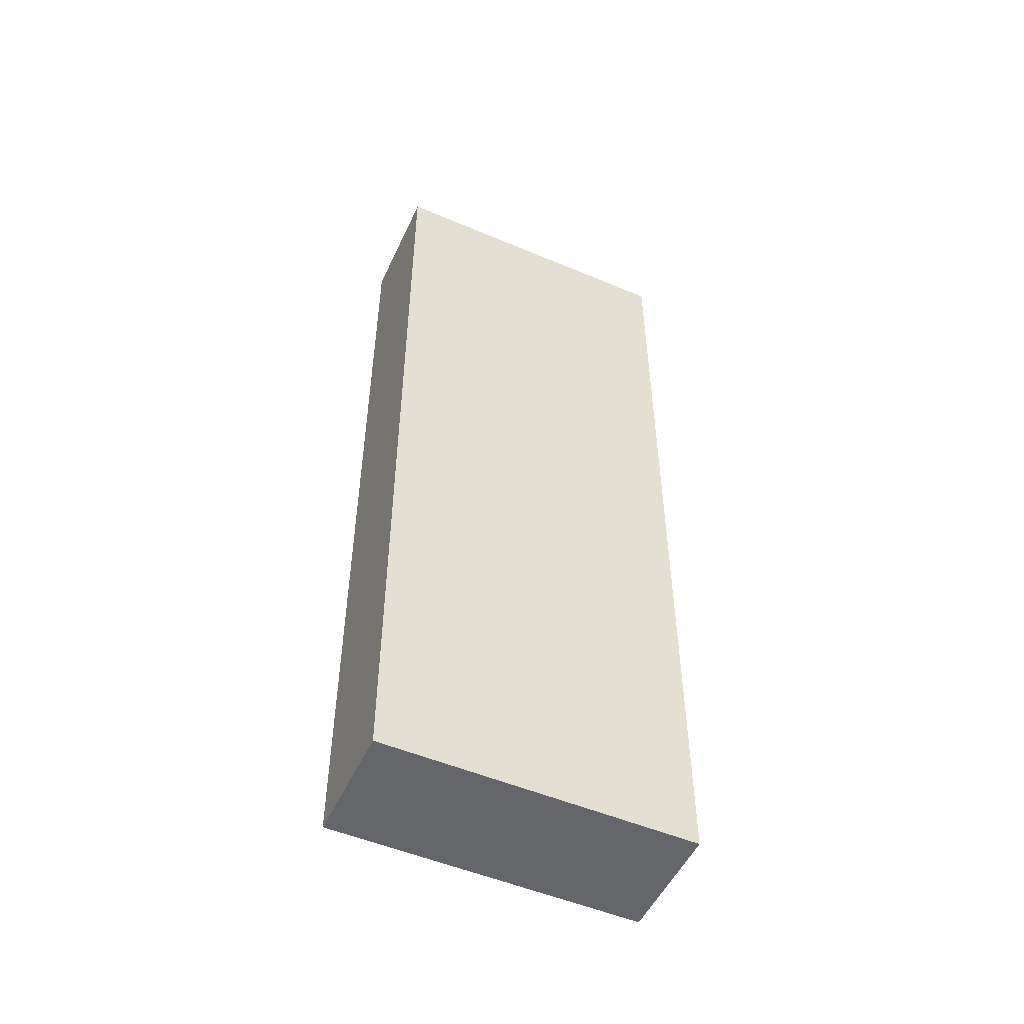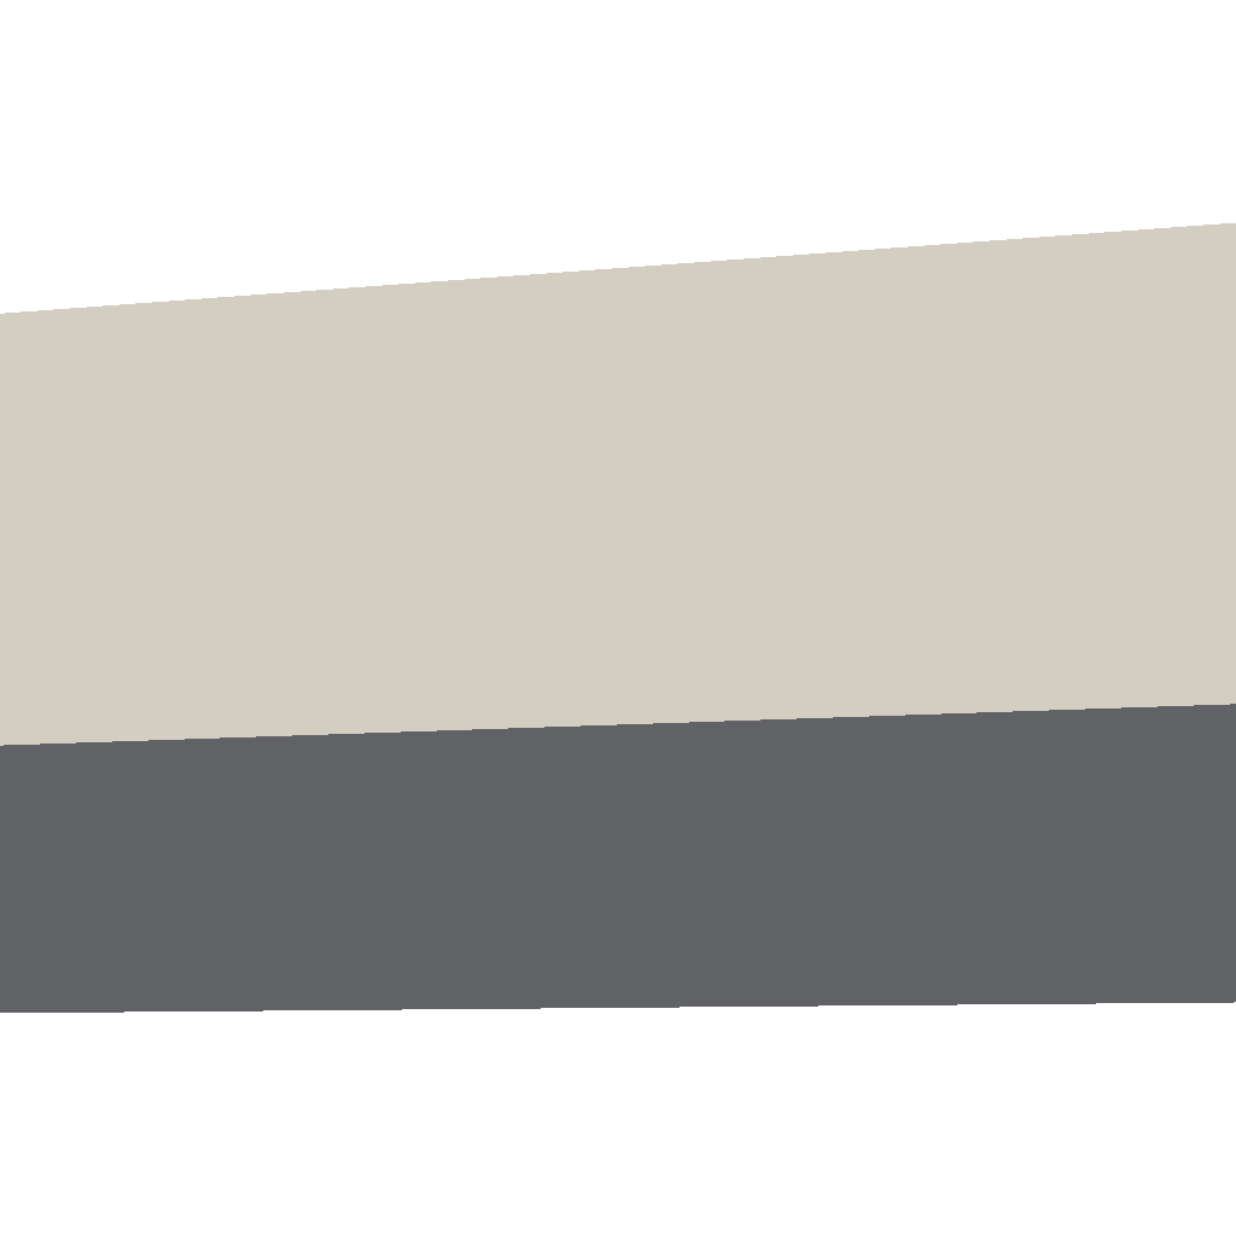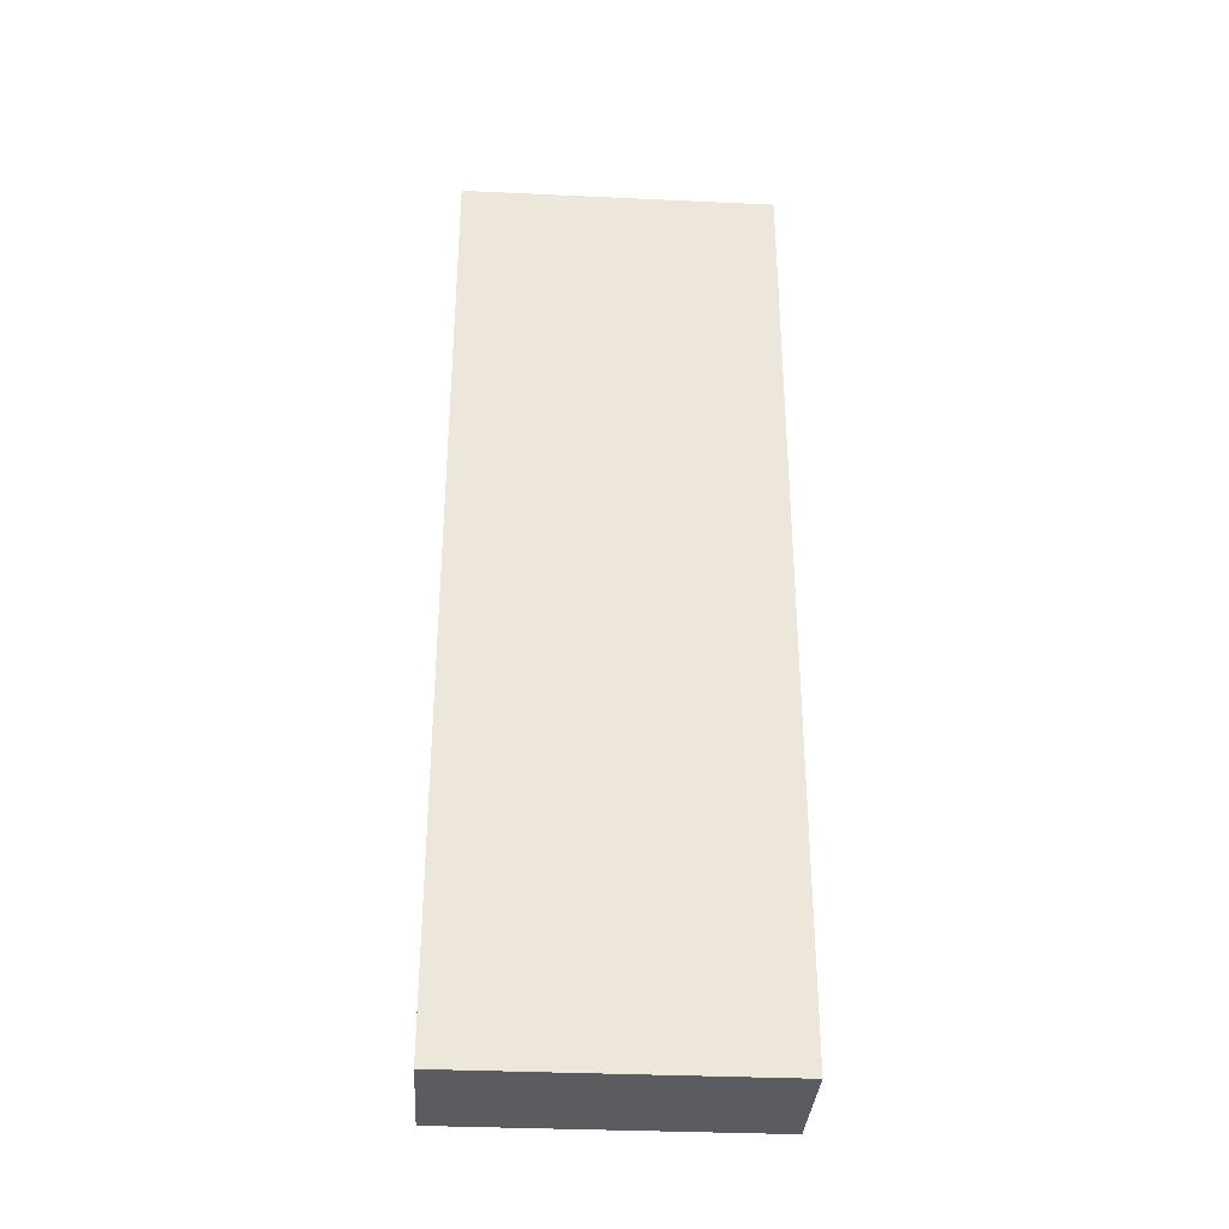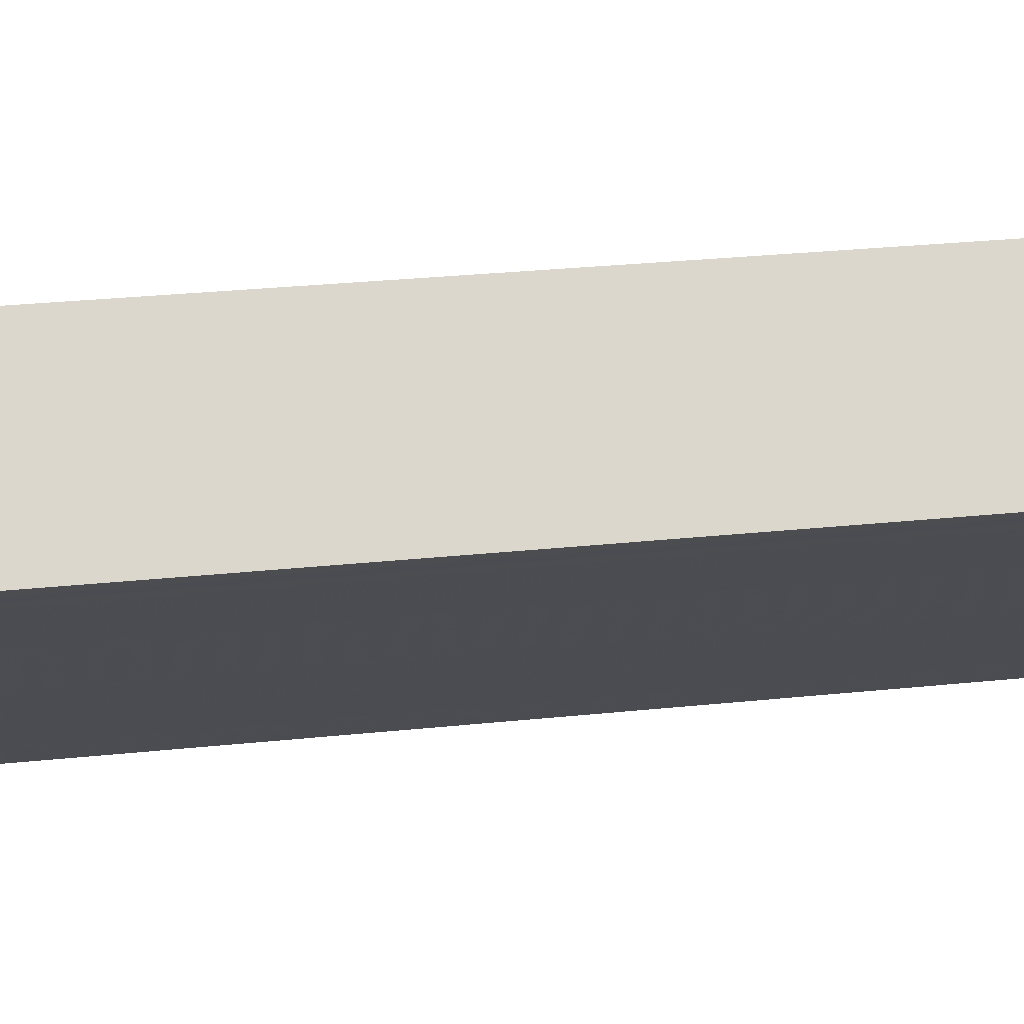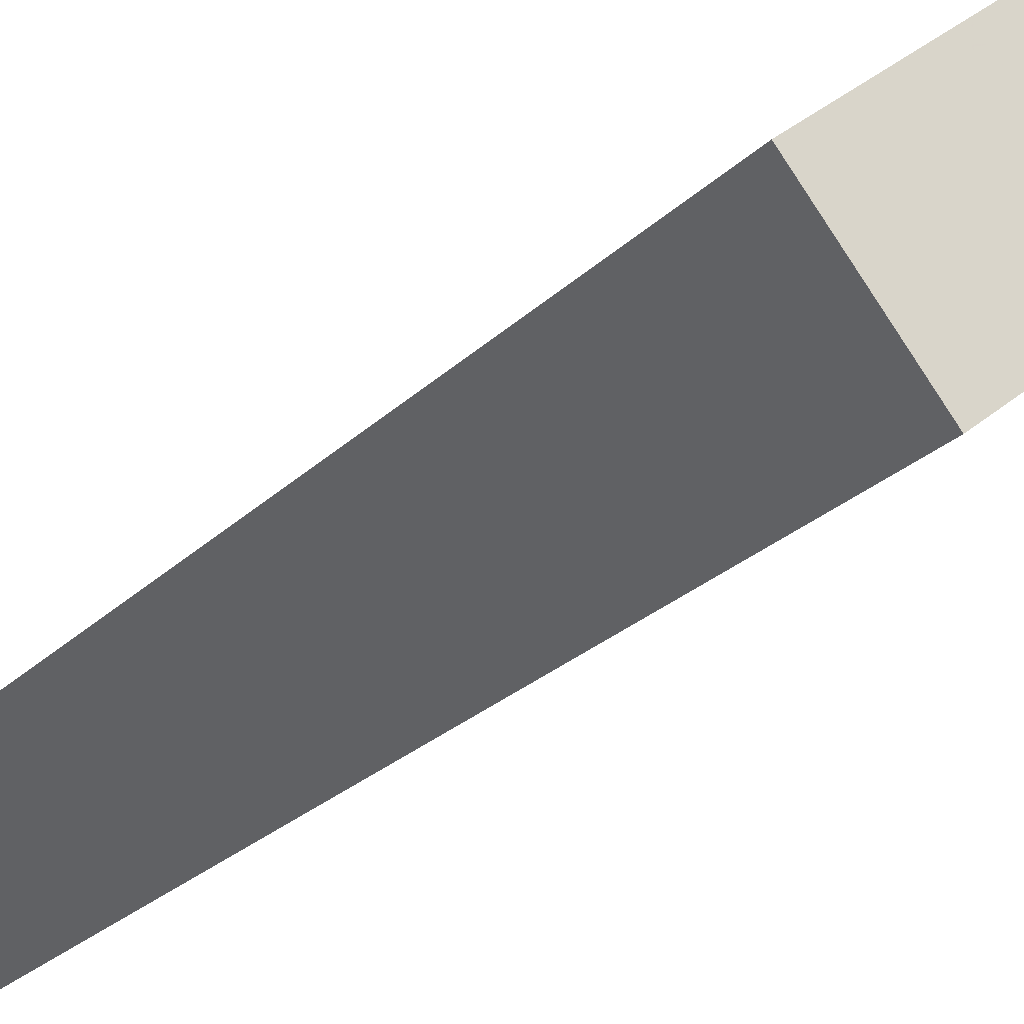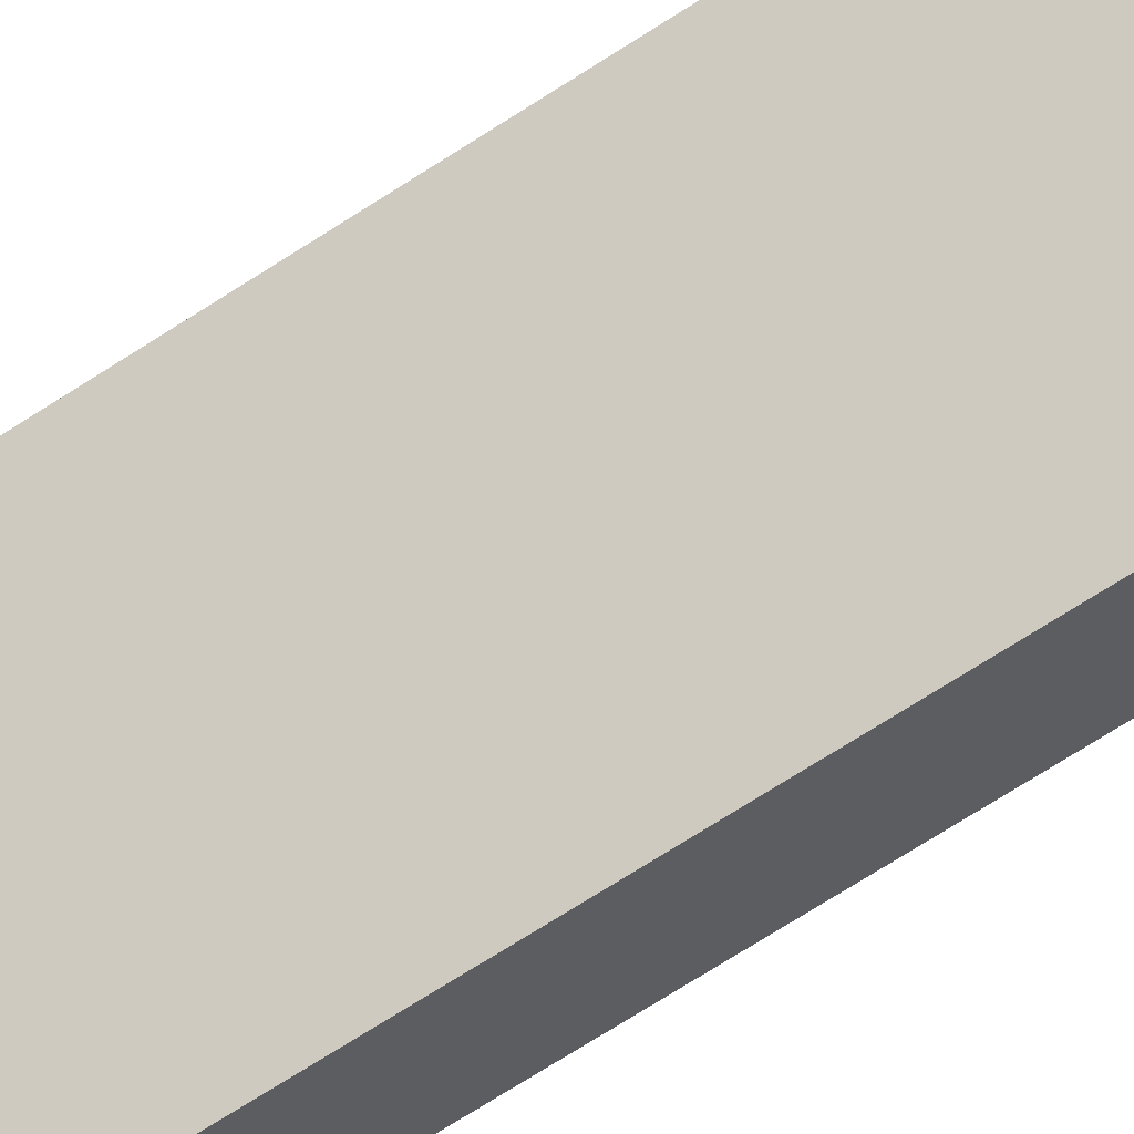
<metadata>
{"format":"obj","ext":"obj","renderer":"f3d","projection":"perspective","resolution":1024,"background":"white","views":[{"elev":-51.7,"azim":116.6,"up":"+Y"},{"elev":-5.2,"azim":-64.7,"up":"+Z"},{"elev":-33.9,"azim":-42.4,"up":"+Y"},{"elev":23.1,"azim":79.1,"up":"+Z"},{"elev":-21.2,"azim":-29.3,"up":"+Z"},{"elev":-77.1,"azim":122.0,"up":"+Z"}]}
</metadata>
<code>
v 30 -262.5 165.5
v 16.58 -262.5 182.1
v 8.863 -262.5 175.9
v 1.135 -262.5 169.7
v -1.736 -262.5 167.4
v -7.111 -262.5 163.1
v -9.646 -262.5 161.1
v -35.98 -262.5 139.9
v -44.71 -262.5 132.9
v -50.34 -262.5 128.3
v -46.51 -262.5 123.6
v -35.16 -262.5 109.5
v -29.91 -262.5 102.9
v -22.06 -262.5 109.3
v -12.38 -262.5 117
v -0.211 -262.5 126.8
v 17.52 -262.5 141.1
v 28.55 -262.5 150
v 31.04 -262.5 152
v 32.86 -262.5 153.4
v 34.31 -262.5 154.6
v 35.04 -262.5 155.2
v 35.73 -262.5 155.7
v 37 -262.5 156.7
v 24.49 -18.28 171.6
v 16.5 -18.28 181.5
v -11.84 -18.28 158.7
v -5.023 -18.28 150.2
v -6.193 -18.28 149.3
v 1.493 -18.28 139.7
v -5.87 -18.28 133.8
v -13.55 -18.28 143.4
v -12.33 -18.28 144.3
v -14.7 -18.28 147.3
v -29.17 -18.28 135.6
v -13.79 -18.28 116.5
v 20.74 -18.28 144.3
v 15.2 -18.28 151.2
v 12.3 -18.28 148.8
v 9.845 -18.28 151.9
v 12.84 -18.28 154.3
v 8.986 -18.28 159.1
v 8.986 -22.66 159.1
v 12.84 -22.66 154.3
v 9.845 -22.66 151.9
v 12.3 -22.66 148.8
v 15.2 -22.66 151.2
v 20.74 -22.66 144.3
v 36.34 -22.66 156.8
v 24.49 -22.66 171.6
v -29.84 -22.66 103.6
v -13.79 -22.66 116.5
v -29.17 -22.66 135.6
v -14.7 -22.66 147.3
v -12.33 -22.66 144.3
v -6.193 -22.66 149.3
v -5.023 -22.66 150.2
v -11.84 -22.66 158.7
v -49.67 -22.66 128.3
v -23.79 -10.23 132.8
v -17.5 -10.23 125
v -12.59 -10.23 128.9
v -18.88 -10.23 136.8
v -23.79 -18.28 132.8
v -17.5 -18.28 125
v -12.59 -18.28 128.9
v -18.88 -18.28 136.8
v -13.55 -9.999 143.4
v -5.87 -9.999 133.8
v 1.493 -9.999 139.7
v -6.193 -9.999 149.3
v -12.33 -9.999 144.3
v -49.67 -8.578 128.3
v -11.84 -8.578 158.7
v 16.5 -8.578 181.5
v 24.49 -8.578 171.6
v 36.34 -8.578 156.8
v 37 -8.578 156.7
v 30 -8.578 165.5
v 16.58 -8.578 182.1
v 8.863 -8.578 175.9
v 1.135 -8.578 169.7
v -1.736 -8.578 167.4
v -7.111 -8.578 163.1
v -9.646 -8.578 161.1
v -35.98 -8.578 139.9
v -44.71 -8.578 132.9
v -50.34 -8.578 128.3
v -46.51 -8.578 123.6
v -35.16 -8.578 109.5
v -29.91 -8.578 102.9
v -22.06 -8.578 109.3
v -12.38 -8.578 117
v -0.211 -8.578 126.8
v 17.52 -8.578 141.1
v 28.55 -8.578 150
v 31.04 -8.578 152
v 32.86 -8.578 153.4
v 34.31 -8.578 154.6
v 35.04 -8.578 155.2
v 35.73 -8.578 155.7
v 20.74 -8.578 144.3
v -13.79 -8.578 116.5
v -29.84 -8.578 103.6
g CityEngineShapeMaterial_784
f 2 1 24 23 22 21 20 19 18 17 16 15 14 13 12 11 10 9 8 7 6 5 4 3
f 26 25 42 41 40 39 38 37 36 35 34 33 32 31 30 29 28 27
f 44 43 50 49 48 47 46 45
f 52 51 59 58 57 56 55 54 53
f 61 60 63 62
f 65 64 67 66
f 69 68 72 71 70
f 74 73 88 87 86 85 84 83 82 81 80 79 78 77 76 75
f 89 88 73 104 103 102 77 78 101 100 99 98 97 96 95 94 93 92 91 90
f 64 67 63 60
f 62 66 67 63
f 61 65 66 62
f 65 64 60 61
f 51 59 73 104
f 59 58 74 73
f 28 57 58 27
f 29 56 57 28
f 72 55 56 71
f 55 54 34 33
f 35 53 54 34
f 36 52 53 35
f 104 51 52 103
f 43 50 25 42
f 77 49 50 76
f 102 48 49 77
f 48 47 38 37
f 39 46 47 38
f 46 45 40 39
f 45 44 41 40
f 44 43 42 41
f 103 36 37 102
f 68 32 33 72
f 69 31 32 68
f 31 30 70 69
f 30 29 71 70
f 27 26 75 74
f 76 25 26 75
f 1 24 78 79
f 24 23 101 78
f 23 22 100 101
f 22 21 99 100
f 21 20 98 99
f 20 19 97 98
f 19 18 96 97
f 18 17 95 96
f 17 16 94 95
f 16 15 93 94
f 15 14 92 93
f 14 13 91 92
f 13 12 90 91
f 12 11 89 90
f 11 10 88 89
f 10 9 87 88
f 9 8 86 87
f 8 7 85 86
f 7 6 84 85
f 6 5 83 84
f 5 4 82 83
f 4 3 81 82
f 3 2 80 81
f 2 1 79 80

</code>
